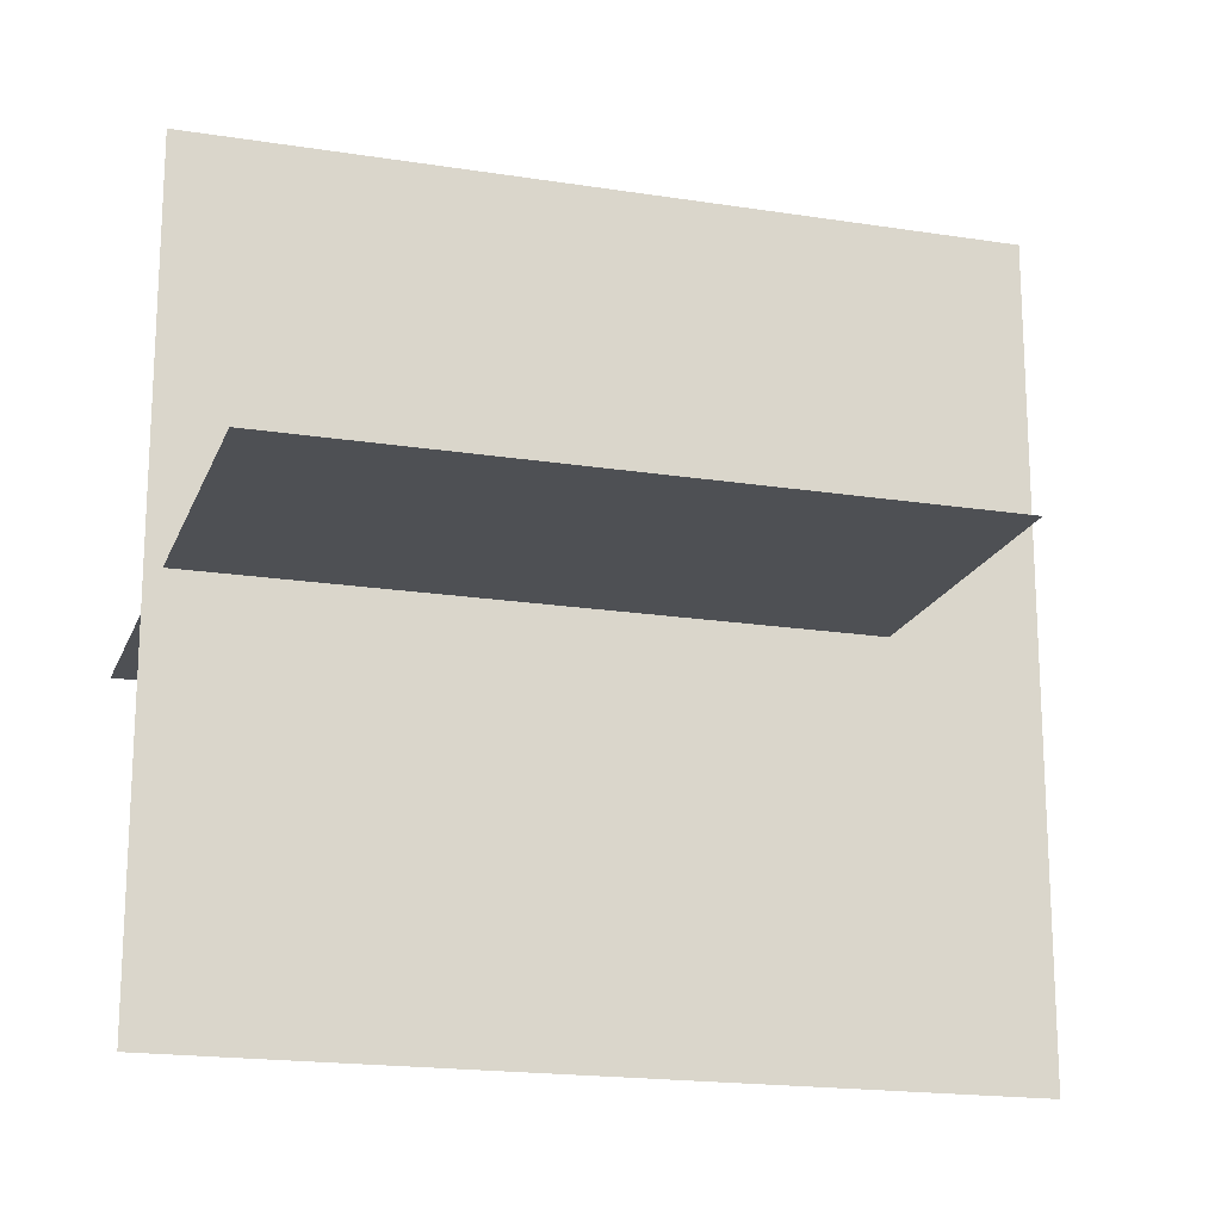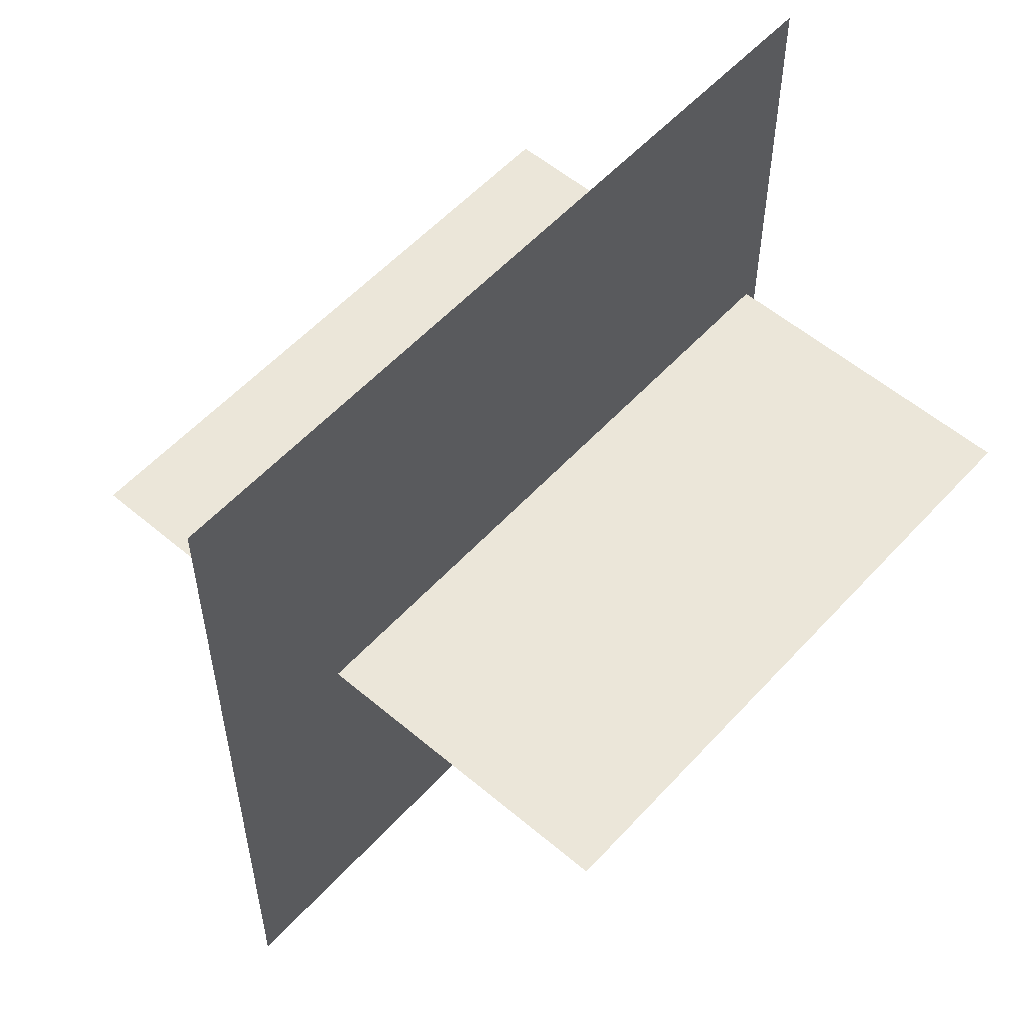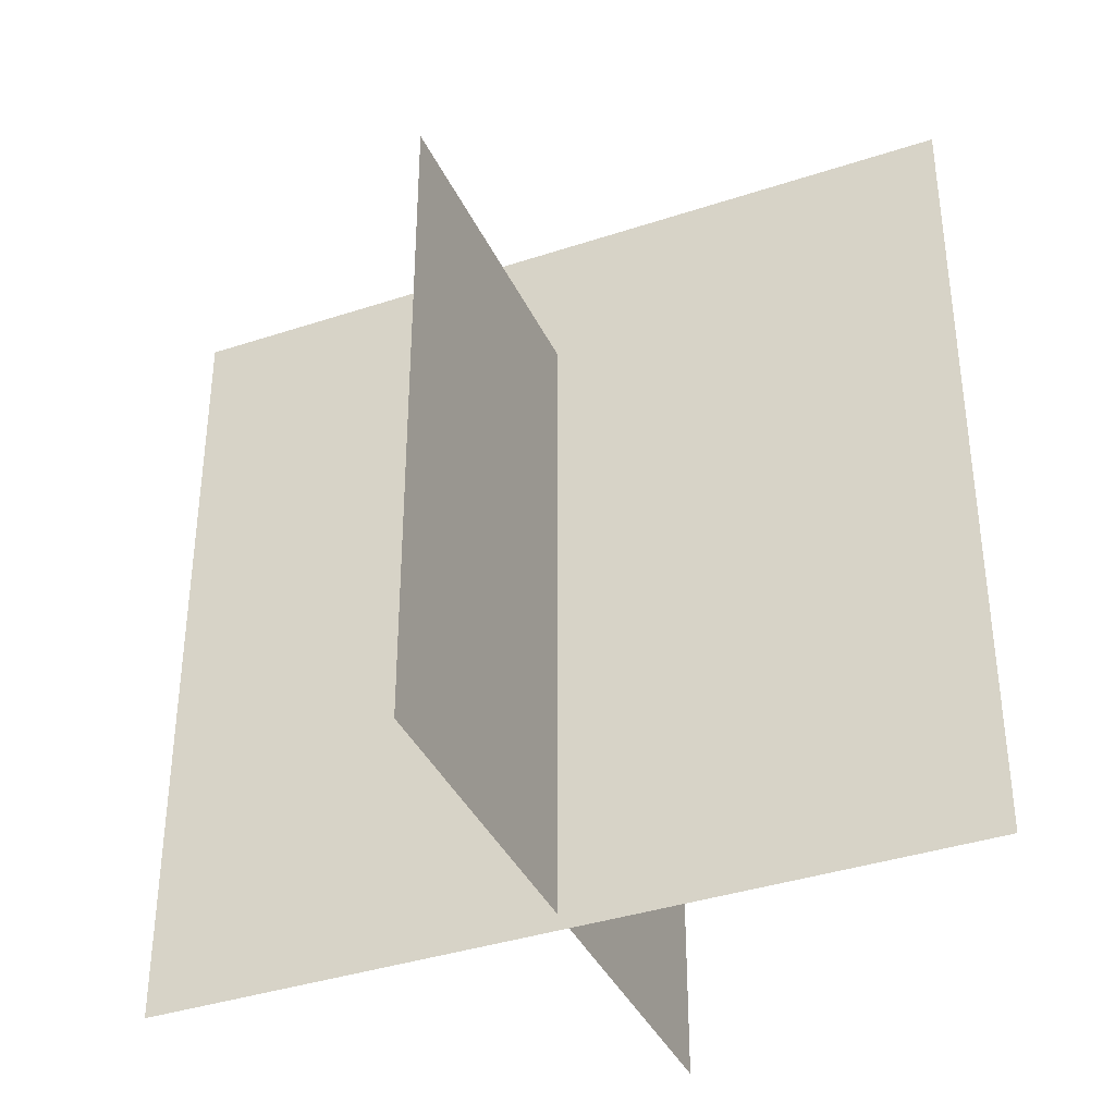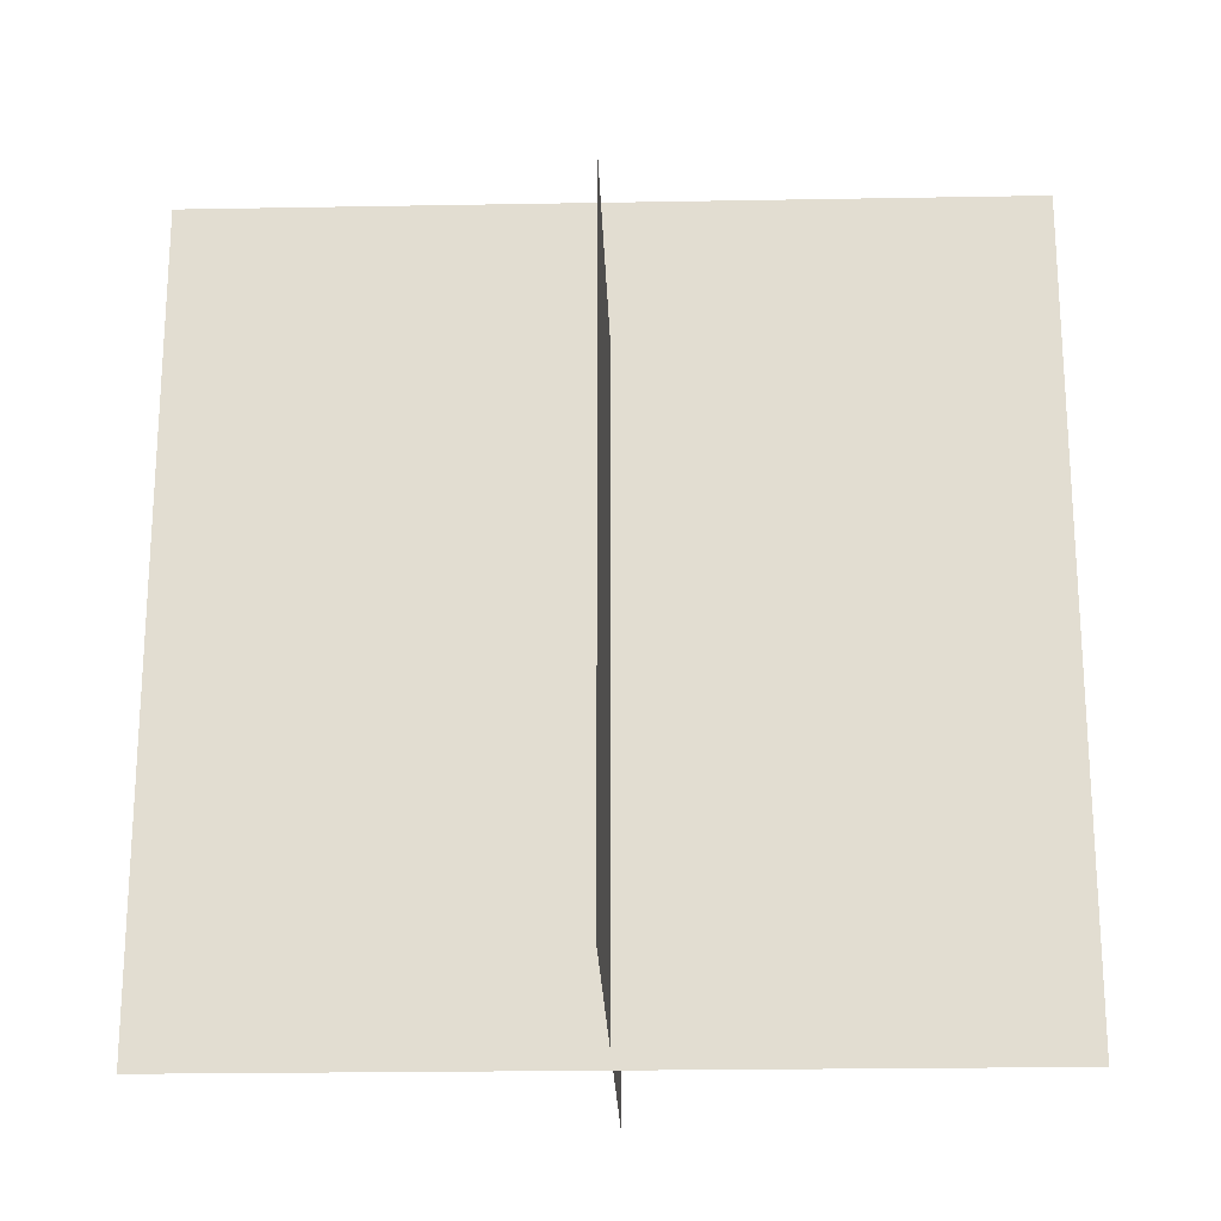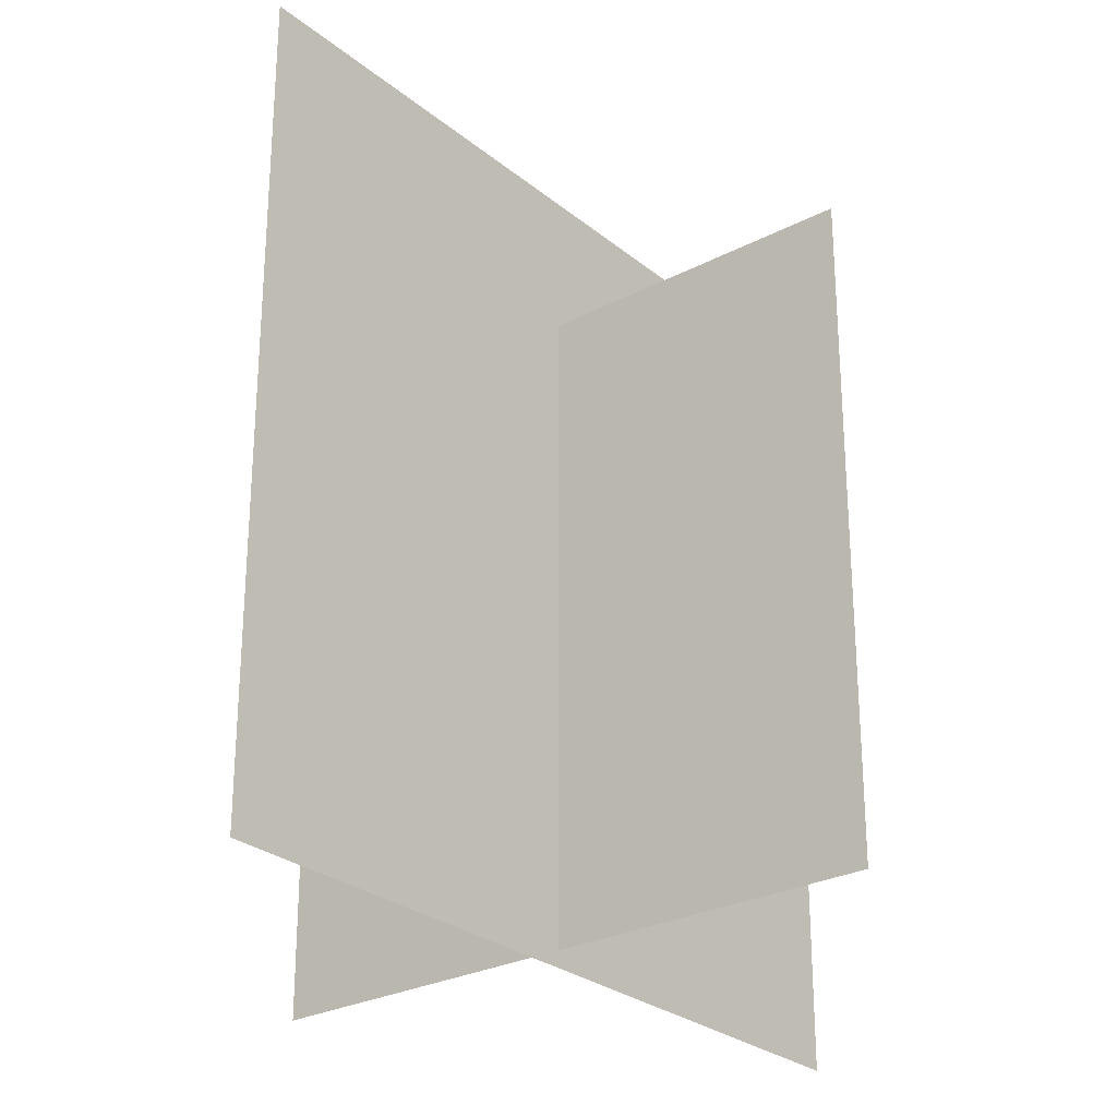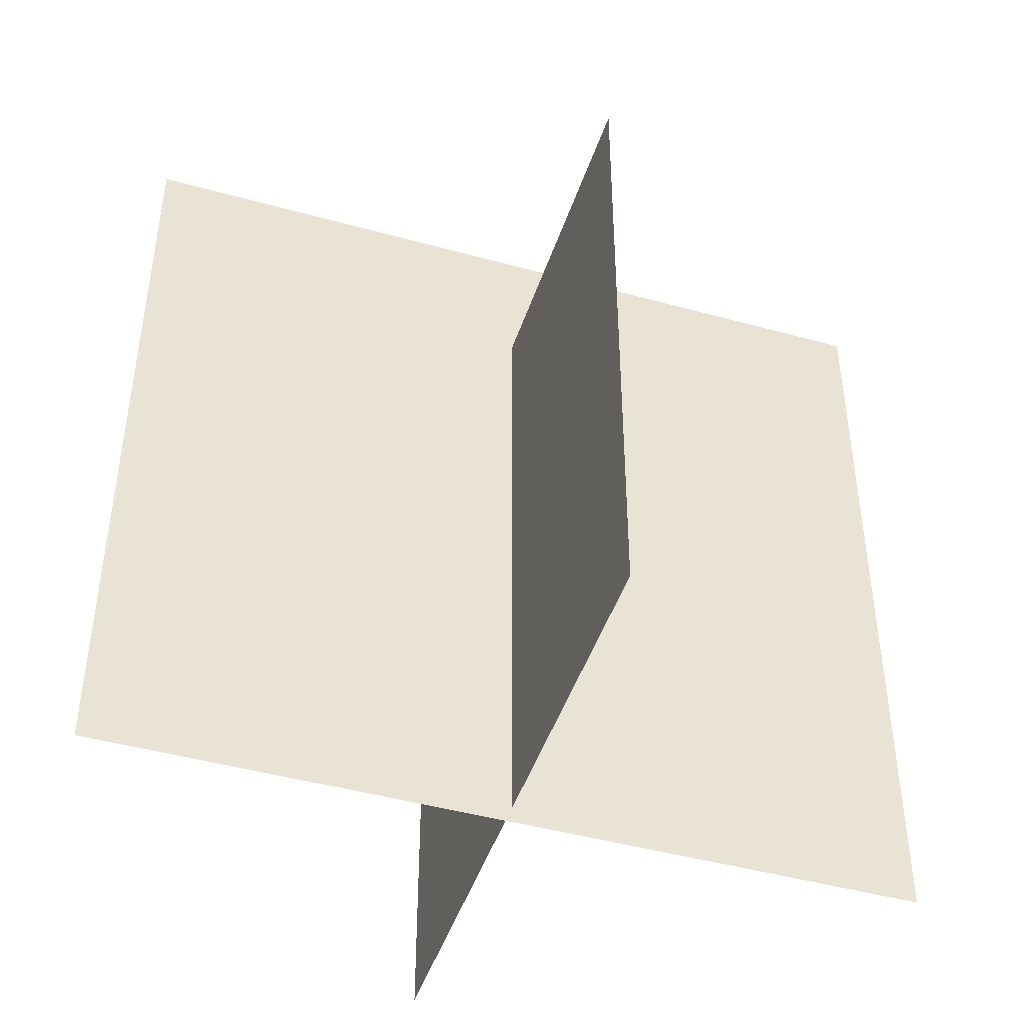
<metadata>
{"format":"obj","ext":"obj","renderer":"f3d","projection":"perspective","resolution":1024,"background":"white","views":[{"elev":-18.5,"azim":73.2,"up":"+Z"},{"elev":55.7,"azim":-138.4,"up":"+Z"},{"elev":-37.8,"azim":112.9,"up":"+Y"},{"elev":-22.1,"azim":91.8,"up":"+Y"},{"elev":-27.2,"azim":38.9,"up":"+Y"},{"elev":-45.4,"azim":-107.7,"up":"+Y"}]}
</metadata>
<code>
o grassded_0
v -0 1.8 1
v 0 -0.2 1
v -0 1.8 -1
v 0 -0.2 -1
v 0.8006 1.441 0
v 0.8006 -0.1601 0
v -0.8006 1.441 -0
v -0.8006 -0.1601 -0
f 1 2 4 3
f 5 6 8 7

</code>
